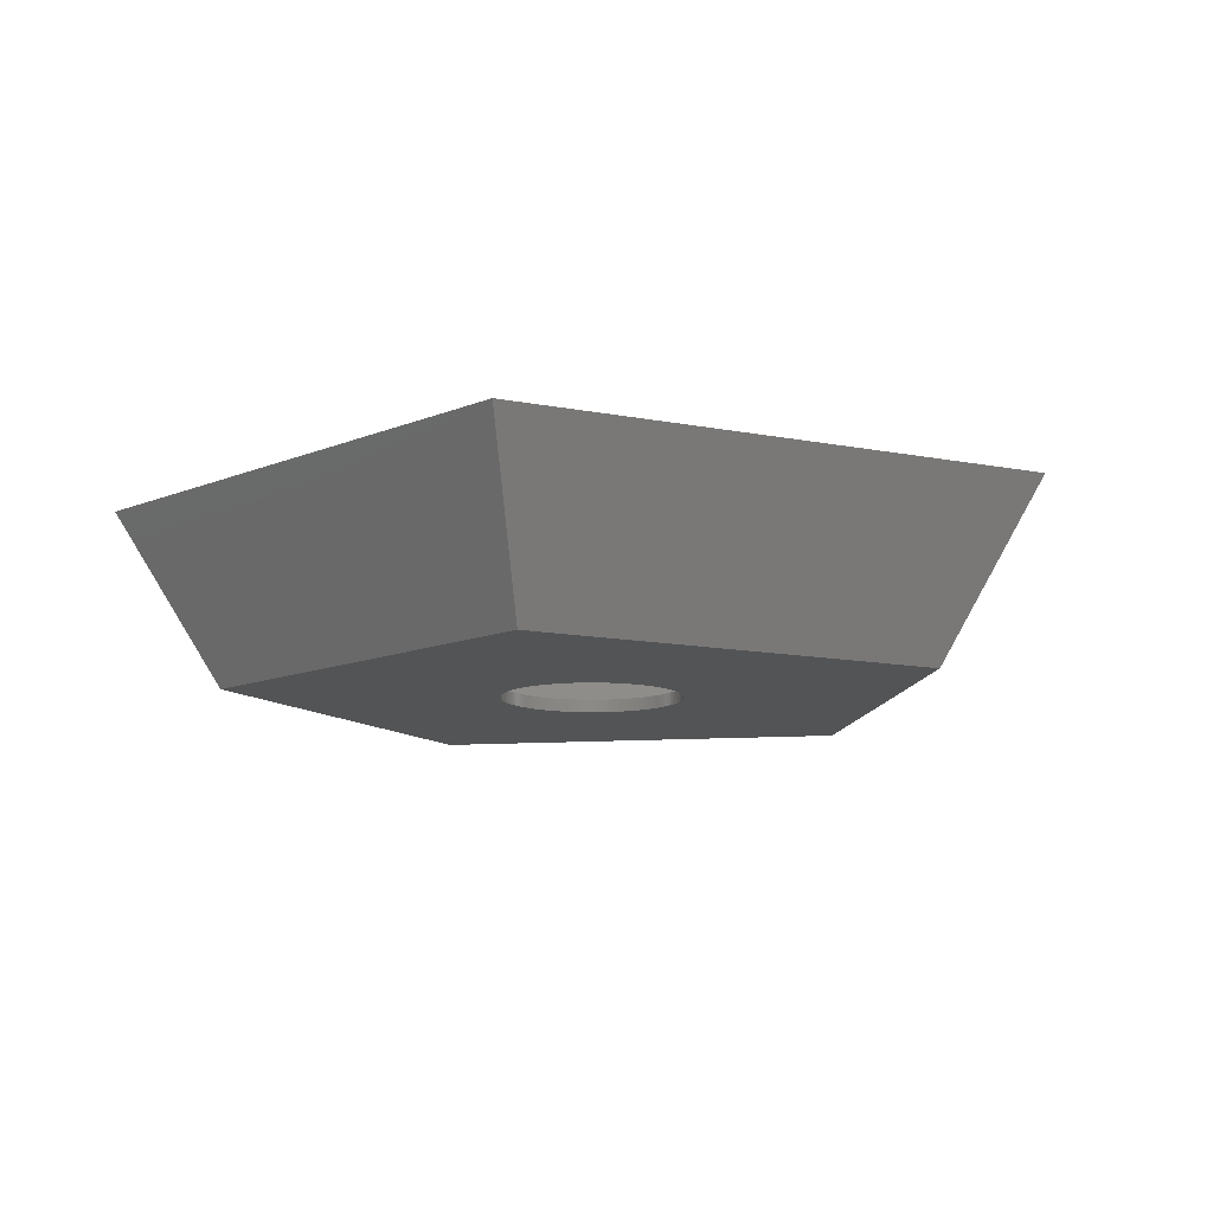
<metadata>
{"format":"stl","ext":"stl","renderer":"f3d","projection":"perspective","resolution":1024,"background":"white","views":[{"elev":-11.4,"azim":18.7,"up":"+Z"}]}
</metadata>
<code>
# stl→obj: 436 verts, 872 faces
v 13.15 -83 0
v 90.66 -14.36 12.55
v 107.4 -17.01 40
v 83 -13.15 0
v 14.36 -90.66 12.55
v 17.01 -107.4 40
v 88.96 19.22 40
v 41.67 81.78 12.55
v 49.37 96.9 40
v 38.15 74.87 0
v 9.212 90.54 40
v -59.42 59.42 0
v -76.9 76.9 40
v -90.54 -9.212 40
v -74.87 -38.15 0
v -81.78 -41.67 12.55
v -96.9 -49.37 40
v -19.22 -88.96 40
v 20.99 0.6596 0
v 20.99 -0.6596 0
v 20.91 -1.976 0
v 20.74 -3.285 0
v 20.49 -4.581 0
v 20.17 -5.859 0
v 19.76 -7.114 0
v 19.27 -8.34 0
v 18.71 -9.534 0
v 18.08 -10.69 0
v 17.37 -11.8 0
v 16.59 -12.87 0
v 15.75 -13.89 0
v 14.85 -14.85 0
v 13.89 -15.75 0
v 12.87 -16.59 0
v 11.8 -17.37 0
v 10.69 -18.08 0
v 9.534 -18.71 0
v 8.34 -19.27 0
v 7.114 -19.76 0
v 5.859 -20.17 0
v 4.581 -20.49 0
v 3.285 -20.74 0
v 1.976 -20.91 0
v 0.6596 -20.99 0
v -0.6596 -20.99 0
v -1.976 -20.91 0
v -3.285 -20.74 0
v -4.581 -20.49 0
v -5.859 -20.17 0
v -7.114 -19.76 0
v -8.34 -19.27 0
v -9.534 -18.71 0
v -10.69 -18.08 0
v -11.8 -17.37 0
v -12.87 -16.59 0
v -13.89 -15.75 0
v -14.85 -14.85 0
v -15.75 -13.89 0
v -16.59 -12.87 0
v -17.37 -11.8 0
v -18.08 -10.69 0
v -18.71 -9.534 0
v -20.99 0.6596 0
v -20.99 -0.6596 0
v -20.91 -1.976 0
v -20.74 -3.285 0
v -20.49 -4.581 0
v -20.17 -5.859 0
v -19.76 -7.114 0
v -19.27 -8.34 0
v 20.91 1.976 0
v 20.74 3.285 0
v 20.49 4.581 0
v 20.17 5.859 0
v 19.76 7.114 0
v 19.27 8.34 0
v 18.71 9.534 0
v 18.08 10.69 0
v 17.37 11.8 0
v 16.59 12.87 0
v 15.75 13.89 0
v 14.85 14.85 0
v 13.89 15.75 0
v 12.87 16.59 0
v 11.8 17.37 0
v 10.69 18.08 0
v 9.534 18.71 0
v 8.34 19.27 0
v 7.114 19.76 0
v 5.859 20.17 0
v 4.581 20.49 0
v 3.285 20.74 0
v 1.976 20.91 0
v 0.6596 20.99 0
v -0.6596 20.99 0
v -1.976 20.91 0
v -3.285 20.74 0
v -4.581 20.49 0
v -5.859 20.17 0
v -7.114 19.76 0
v -8.34 19.27 0
v -9.534 18.71 0
v -10.69 18.08 0
v -11.8 17.37 0
v -12.87 16.59 0
v -13.89 15.75 0
v -14.85 14.85 0
v -15.75 13.89 0
v -16.59 12.87 0
v -17.37 11.8 0
v -18.08 10.69 0
v -18.71 9.534 0
v -19.27 8.34 0
v -19.76 7.114 0
v -20.17 5.859 0
v -20.49 4.581 0
v -20.74 3.285 0
v -20.91 1.976 0
v 13.03 -82.24 1
v 89.83 -14.23 13.44
v 82.24 -13.03 1
v 106 -16.8 40
v 14.23 -89.83 13.44
v 16.8 -106 40
v 88.19 18.26 40
v 41.29 81.04 13.44
v 37.8 74.19 1
v 48.75 95.67 40
v -58.88 58.88 1
v 9.881 89.51 40
v -75.92 75.92 40
v -89.51 -9.881 40
v -74.19 -37.8 1
v -81.04 -41.29 13.44
v -95.67 -48.75 40
v -18.26 -88.19 40
v 33.85 3.2 1
v 33.98 1.068 1
v 33.58 5.319 1
v 33.18 7.417 1
v 32.65 9.486 1
v 31.99 11.52 1
v 31.2 13.5 1
v 30.29 15.44 1
v 29.27 17.31 1
v 28.12 19.11 1
v 26.87 20.84 1
v 25.5 22.48 1
v 24.04 24.04 1
v 22.48 25.5 1
v 20.84 26.87 1
v 19.11 28.12 1
v 17.31 29.27 1
v 15.44 30.29 1
v 13.5 31.2 1
v 11.52 31.99 1
v 9.486 32.65 1
v 7.417 33.18 1
v 5.319 33.58 1
v 3.2 33.85 1
v 1.068 33.98 1
v -1.068 33.98 1
v -3.2 33.85 1
v -5.319 33.58 1
v -7.417 33.18 1
v -9.486 32.65 1
v -11.52 31.99 1
v -13.5 31.2 1
v -15.44 30.29 1
v -17.31 29.27 1
v -19.11 28.12 1
v -33.85 3.2 1
v -33.98 1.068 1
v -33.58 5.319 1
v -33.18 7.417 1
v -32.65 9.486 1
v -31.99 11.52 1
v -31.2 13.5 1
v -30.29 15.44 1
v -29.27 17.31 1
v -28.12 19.11 1
v -26.87 20.84 1
v -25.5 22.48 1
v -24.04 24.04 1
v -22.48 25.5 1
v -20.84 26.87 1
v 33.98 -1.068 1
v 33.85 -3.2 1
v 33.58 -5.319 1
v 33.18 -7.417 1
v 32.65 -9.486 1
v 31.99 -11.52 1
v 31.2 -13.5 1
v 30.29 -15.44 1
v 29.27 -17.31 1
v 28.12 -19.11 1
v 26.87 -20.84 1
v 25.5 -22.48 1
v 24.04 -24.04 1
v 22.48 -25.5 1
v 20.84 -26.87 1
v 19.11 -28.12 1
v 17.31 -29.27 1
v 15.44 -30.29 1
v 13.5 -31.2 1
v 11.52 -31.99 1
v 9.486 -32.65 1
v 7.417 -33.18 1
v 5.319 -33.58 1
v 3.2 -33.85 1
v 1.068 -33.98 1
v -1.068 -33.98 1
v -3.2 -33.85 1
v -5.319 -33.58 1
v -7.417 -33.18 1
v -9.486 -32.65 1
v -11.52 -31.99 1
v -13.5 -31.2 1
v -15.44 -30.29 1
v -17.31 -29.27 1
v -19.11 -28.12 1
v -20.84 -26.87 1
v -22.48 -25.5 1
v -24.04 -24.04 1
v -25.5 -22.48 1
v -26.87 -20.84 1
v -28.12 -19.11 1
v -33.98 -1.068 1
v -33.85 -3.2 1
v -33.58 -5.319 1
v -33.18 -7.417 1
v -32.65 -9.486 1
v -29.27 -17.31 1
v -30.29 -15.44 1
v -31.2 -13.5 1
v -31.99 -11.52 1
v -29.27 -17.31 3
v -28.12 -19.11 3
v 20.84 26.87 3
v 22.48 25.5 3
v 24.04 24.04 3
v 19.11 28.12 3
v -5.319 -33.58 3
v -7.417 -33.18 3
v -33.98 -1.068 3
v -33.85 -3.2 3
v -25.5 -22.48 3
v -24.04 -24.04 3
v 13.5 31.2 3
v 15.44 30.29 3
v 33.85 3.2 3
v 33.58 5.319 3
v 17.31 29.27 3
v -20.84 -26.87 3
v -22.48 -25.5 3
v 31.99 11.52 3
v 31.2 13.5 3
v 33.98 1.068 3
v -5.319 33.58 3
v -3.2 33.85 3
v -28.12 19.11 3
v -29.27 17.31 3
v -33.58 -5.319 3
v -33.18 -7.417 3
v 17.31 -29.27 3
v 15.44 -30.29 3
v 5.319 33.58 3
v 7.417 33.18 3
v 31.99 -11.52 3
v 32.65 -9.486 3
v -13.5 -31.2 3
v -15.44 -30.29 3
v 24.04 -24.04 3
v 25.5 -22.48 3
v -9.486 32.65 3
v -7.417 33.18 3
v 30.29 15.44 3
v 29.27 17.31 3
v -11.52 -31.99 3
v -17.31 -29.27 3
v -19.11 -28.12 3
v -24.04 24.04 3
v -25.5 22.48 3
v 30.29 -15.44 3
v 31.2 -13.5 3
v -19.11 28.12 3
v -17.31 29.27 3
v 22.48 -25.5 3
v 29.27 -17.31 3
v 26.87 -20.84 3
v 28.12 -19.11 3
v 33.18 -7.417 3
v 33.58 -5.319 3
v 9.486 32.65 3
v -33.58 5.319 3
v -33.85 3.2 3
v 3.2 -33.85 3
v 1.068 -33.98 3
v -30.29 15.44 3
v -31.2 13.5 3
v 28.12 19.11 3
v 26.87 20.84 3
v -33.18 7.417 3
v 13.5 -31.2 3
v -11.52 31.99 3
v -1.068 33.98 3
v -26.87 20.84 3
v 11.52 31.99 3
v -32.65 -9.486 3
v -32.65 9.486 3
v 20.84 -26.87 3
v 19.11 -28.12 3
v -9.486 -32.65 3
v 20.99 0.6596 3
v 33.98 -1.068 3
v 20.91 1.976 3
v 20.99 -0.6596 3
v 20.74 3.285 3
v 33.18 7.417 3
v 33.85 -3.2 3
v 20.49 4.581 3
v 32.65 9.486 3
v 20.91 -1.976 3
v 20.17 5.859 3
v 19.76 7.114 3
v 20.74 -3.285 3
v 19.27 8.34 3
v 18.71 9.534 3
v 20.49 -4.581 3
v 18.08 10.69 3
v 17.37 11.8 3
v 20.17 -5.859 3
v 16.59 12.87 3
v 25.5 22.48 3
v 15.75 13.89 3
v 19.76 -7.114 3
v 14.85 14.85 3
v 19.27 -8.34 3
v 13.89 15.75 3
v 12.87 16.59 3
v 11.8 17.37 3
v 10.69 18.08 3
v 9.534 18.71 3
v 8.34 19.27 3
v 7.114 19.76 3
v 5.859 20.17 3
v 4.581 20.49 3
v 3.285 20.74 3
v 3.2 33.85 3
v 1.976 20.91 3
v 1.068 33.98 3
v 0.6596 20.99 3
v -0.6596 20.99 3
v -1.976 20.91 3
v -3.285 20.74 3
v -4.581 20.49 3
v -5.859 20.17 3
v -7.114 19.76 3
v -8.34 19.27 3
v -13.5 31.2 3
v -9.534 18.71 3
v -15.44 30.29 3
v -10.69 18.08 3
v -11.8 17.37 3
v -12.87 16.59 3
v -20.84 26.87 3
v -13.89 15.75 3
v -22.48 25.5 3
v -14.85 14.85 3
v -15.75 13.89 3
v -16.59 12.87 3
v -17.37 11.8 3
v -18.08 10.69 3
v -18.71 9.534 3
v -19.27 8.34 3
v 18.71 -9.534 3
v 18.08 -10.69 3
v 17.37 -11.8 3
v 16.59 -12.87 3
v 15.75 -13.89 3
v 14.85 -14.85 3
v 13.89 -15.75 3
v 12.87 -16.59 3
v 11.8 -17.37 3
v 10.69 -18.08 3
v 9.534 -18.71 3
v 8.34 -19.27 3
v 11.52 -31.99 3
v 7.114 -19.76 3
v 9.486 -32.65 3
v 5.859 -20.17 3
v 7.417 -33.18 3
v 4.581 -20.49 3
v 5.319 -33.58 3
v 3.285 -20.74 3
v 1.976 -20.91 3
v 0.6596 -20.99 3
v -0.6596 -20.99 3
v -1.068 -33.98 3
v -1.976 -20.91 3
v -3.2 -33.85 3
v -3.285 -20.74 3
v -4.581 -20.49 3
v -5.859 -20.17 3
v -7.114 -19.76 3
v -8.34 -19.27 3
v -9.534 -18.71 3
v -10.69 -18.08 3
v -11.8 -17.37 3
v -12.87 -16.59 3
v -13.89 -15.75 3
v -14.85 -14.85 3
v -15.75 -13.89 3
v -16.59 -12.87 3
v -26.87 -20.84 3
v -17.37 -11.8 3
v -18.08 -10.69 3
v -18.71 -9.534 3
v -30.29 -15.44 3
v -19.27 -8.34 3
v -31.2 -13.5 3
v -19.76 -7.114 3
v -31.99 -11.52 3
v -20.17 -5.859 3
v -20.49 -4.581 3
v -20.74 -3.285 3
v -20.91 -1.976 3
v -20.99 -0.6596 3
v -19.76 7.114 3
v -31.99 11.52 3
v -20.17 5.859 3
v -20.49 4.581 3
v -20.74 3.285 3
v -20.91 1.976 3
v -20.99 0.6596 3
v -33.98 1.068 3
f 1 2 3
f 2 1 4
f 3 5 1
f 5 3 6
f 7 8 9
f 8 7 10
f 7 4 10
f 4 7 2
f 3 2 7
f 10 11 8
f 11 10 12
f 11 12 13
f 8 11 9
f 12 14 13
f 15 14 12
f 14 15 16
f 16 17 14
f 16 18 17
f 15 18 16
f 1 18 15
f 18 1 5
f 6 18 5
f 19 4 20
f 4 21 20
f 4 22 21
f 4 23 22
f 4 24 23
f 4 25 24
f 4 26 25
f 4 27 26
f 4 28 27
f 4 29 28
f 4 30 29
f 4 31 30
f 4 32 31
f 1 32 4
f 32 1 33
f 1 34 33
f 1 35 34
f 1 36 35
f 1 37 36
f 1 38 37
f 1 39 38
f 1 40 39
f 1 41 40
f 1 42 41
f 1 43 42
f 1 44 43
f 1 45 44
f 1 46 45
f 1 47 46
f 1 48 47
f 1 49 48
f 1 50 49
f 1 51 50
f 1 52 51
f 15 52 1
f 52 15 53
f 53 15 54
f 54 15 55
f 55 15 56
f 56 15 57
f 57 15 58
f 58 15 59
f 59 15 60
f 60 15 61
f 61 15 62
f 15 63 64
f 15 64 65
f 15 65 66
f 15 66 67
f 15 67 68
f 15 68 69
f 15 69 70
f 62 15 70
f 63 15 12
f 71 4 19
f 72 4 71
f 73 4 72
f 74 4 73
f 75 4 74
f 76 4 75
f 77 4 76
f 4 77 10
f 78 10 77
f 79 10 78
f 80 10 79
f 81 10 80
f 82 10 81
f 83 10 82
f 84 10 83
f 85 10 84
f 86 10 85
f 87 10 86
f 88 10 87
f 89 10 88
f 90 10 89
f 91 10 90
f 92 10 91
f 93 10 92
f 94 10 93
f 95 10 94
f 96 10 95
f 97 10 96
f 12 97 98
f 12 98 99
f 12 99 100
f 12 100 101
f 12 101 102
f 12 102 103
f 12 103 104
f 12 104 105
f 12 105 106
f 12 106 107
f 12 107 108
f 97 12 10
f 109 12 108
f 110 12 109
f 111 12 110
f 112 12 111
f 113 12 112
f 114 12 113
f 115 12 114
f 116 12 115
f 117 12 116
f 118 12 117
f 12 118 63
f 119 120 121
f 120 119 122
f 123 122 119
f 122 123 124
f 125 126 127
f 126 125 128
f 121 125 127
f 125 121 120
f 122 125 120
f 129 130 131
f 127 130 129
f 130 127 126
f 126 128 130
f 132 129 131
f 132 133 129
f 133 132 134
f 134 132 135
f 119 136 123
f 136 134 135
f 136 119 133
f 136 133 134
f 124 123 136
f 121 137 138
f 121 139 137
f 121 140 139
f 121 141 140
f 121 142 141
f 121 143 142
f 121 144 143
f 127 145 144
f 127 146 145
f 127 147 146
f 127 148 147
f 127 149 148
f 127 150 149
f 127 151 150
f 127 152 151
f 127 153 152
f 127 154 153
f 127 155 154
f 127 156 155
f 127 157 156
f 127 158 157
f 127 159 158
f 127 160 159
f 127 161 160
f 127 162 161
f 127 163 162
f 127 164 163
f 129 164 127
f 164 129 165
f 165 129 166
f 166 129 167
f 167 129 168
f 168 129 169
f 169 129 170
f 170 129 171
f 172 133 173
f 174 133 172
f 133 174 129
f 175 129 174
f 176 129 175
f 177 129 176
f 178 129 177
f 179 129 178
f 180 129 179
f 181 129 180
f 182 129 181
f 183 129 182
f 184 129 183
f 185 129 184
f 186 129 185
f 171 129 186
f 144 121 127
f 187 121 138
f 188 121 187
f 189 121 188
f 190 121 189
f 191 121 190
f 192 121 191
f 193 121 192
f 194 121 193
f 195 121 194
f 196 121 195
f 197 121 196
f 198 121 197
f 199 121 198
f 119 199 200
f 119 200 201
f 119 201 202
f 119 202 203
f 119 203 204
f 119 204 205
f 199 119 121
f 206 119 205
f 207 119 206
f 208 119 207
f 209 119 208
f 210 119 209
f 211 119 210
f 212 119 211
f 213 119 212
f 214 119 213
f 215 119 214
f 216 119 215
f 217 119 216
f 218 119 217
f 219 119 218
f 133 219 220
f 133 220 221
f 133 221 222
f 133 222 223
f 133 223 224
f 133 224 225
f 133 225 226
f 133 226 227
f 173 133 228
f 228 133 229
f 229 133 230
f 230 133 231
f 231 133 232
f 219 133 119
f 233 133 227
f 234 133 233
f 235 133 234
f 236 133 235
f 232 133 236
f 7 122 3
f 7 125 122
f 128 7 9
f 7 128 125
f 11 128 9
f 128 11 130
f 11 131 130
f 13 131 11
f 14 131 13
f 131 14 132
f 14 135 132
f 135 14 17
f 122 6 3
f 124 6 122
f 18 124 136
f 124 18 6
f 135 18 136
f 18 135 17
f 227 237 233
f 237 227 238
f 150 239 240
f 239 150 151
f 149 240 241
f 240 149 150
f 151 242 239
f 242 151 152
f 215 243 244
f 243 215 214
f 229 245 228
f 245 229 246
f 224 247 225
f 247 224 248
f 154 249 250
f 249 154 155
f 251 139 252
f 139 251 137
f 152 253 242
f 253 152 153
f 223 254 255
f 254 223 222
f 256 143 257
f 143 256 142
f 258 137 251
f 137 258 138
f 163 259 260
f 259 163 164
f 180 261 181
f 261 180 262
f 231 263 230
f 263 231 264
f 204 265 266
f 265 204 203
f 158 267 268
f 267 158 159
f 269 191 270
f 191 269 192
f 219 271 272
f 271 219 218
f 273 198 274
f 198 273 199
f 224 255 248
f 255 224 223
f 165 275 276
f 275 165 166
f 277 145 278
f 145 277 144
f 218 279 271
f 279 218 217
f 221 280 281
f 280 221 220
f 183 282 184
f 282 183 283
f 284 193 285
f 193 284 194
f 170 286 287
f 286 170 171
f 230 246 229
f 246 230 263
f 200 273 288
f 273 200 199
f 289 194 284
f 194 289 195
f 290 196 291
f 196 290 197
f 292 189 293
f 189 292 190
f 157 268 294
f 268 157 158
f 172 295 174
f 295 172 296
f 211 297 298
f 297 211 210
f 178 299 179
f 299 178 300
f 301 147 302
f 147 301 146
f 164 276 259
f 276 164 165
f 174 303 175
f 303 174 295
f 205 266 304
f 266 205 204
f 166 305 275
f 305 166 167
f 162 260 306
f 260 162 163
f 182 283 183
f 283 182 307
f 156 294 308
f 294 156 157
f 232 264 231
f 264 232 309
f 175 310 176
f 310 175 303
f 153 250 253
f 250 153 154
f 202 311 312
f 311 202 201
f 216 244 313
f 244 216 215
f 155 308 249
f 308 155 156
f 314 258 251
f 258 314 315
f 316 251 252
f 317 315 314
f 318 252 319
f 315 317 320
f 321 319 322
f 323 320 317
f 324 322 256
f 320 323 293
f 325 256 257
f 326 293 323
f 327 257 277
f 293 326 292
f 328 277 278
f 329 292 326
f 330 278 301
f 292 329 270
f 331 301 302
f 332 270 329
f 333 302 334
f 270 332 269
f 335 334 241
f 336 269 332
f 337 241 240
f 269 336 285
f 338 285 336
f 251 316 314
f 339 240 239
f 252 318 316
f 319 321 318
f 322 324 321
f 256 325 324
f 257 327 325
f 340 239 242
f 277 328 327
f 278 330 328
f 301 331 330
f 341 242 253
f 302 333 331
f 334 335 333
f 342 253 250
f 241 337 335
f 240 339 337
f 343 250 249
f 239 340 339
f 242 341 340
f 344 249 308
f 253 342 341
f 250 343 342
f 345 308 294
f 249 344 343
f 346 294 268
f 308 345 344
f 294 346 345
f 347 268 267
f 268 347 346
f 267 348 347
f 349 348 267
f 349 350 348
f 351 350 349
f 351 352 350
f 351 353 352
f 306 353 351
f 306 354 353
f 260 354 306
f 260 355 354
f 259 355 260
f 355 259 356
f 276 356 259
f 356 276 357
f 275 357 276
f 357 275 358
f 305 358 275
f 358 305 359
f 360 359 305
f 359 360 361
f 362 361 360
f 361 362 363
f 287 363 362
f 363 287 364
f 286 364 287
f 364 286 365
f 366 365 286
f 365 366 367
f 368 367 366
f 367 368 369
f 282 369 368
f 369 282 370
f 283 370 282
f 370 283 371
f 307 371 283
f 371 307 372
f 261 372 307
f 372 261 373
f 262 373 261
f 373 262 374
f 299 374 262
f 300 375 299
f 374 299 375
f 285 338 284
f 376 284 338
f 284 376 289
f 377 289 376
f 289 377 291
f 378 291 377
f 291 378 290
f 379 290 378
f 290 379 274
f 380 274 379
f 274 380 273
f 381 273 380
f 273 381 288
f 382 288 381
f 288 382 311
f 383 311 382
f 311 383 312
f 384 312 383
f 312 384 265
f 385 265 384
f 265 385 266
f 386 266 385
f 266 386 304
f 387 304 386
f 304 387 388
f 389 388 387
f 388 389 390
f 391 390 389
f 390 391 392
f 393 392 391
f 392 393 394
f 395 394 393
f 395 297 394
f 396 297 395
f 396 298 297
f 397 298 396
f 398 298 397
f 398 399 298
f 400 399 398
f 400 401 399
f 402 401 400
f 243 402 403
f 402 243 401
f 244 403 404
f 313 404 405
f 403 244 243
f 279 405 406
f 404 313 244
f 271 406 407
f 272 407 408
f 405 279 313
f 280 408 409
f 281 409 410
f 406 271 279
f 254 410 411
f 255 411 412
f 407 272 271
f 248 412 413
f 247 413 414
f 408 280 272
f 415 414 416
f 238 416 417
f 237 417 418
f 409 281 280
f 419 418 420
f 421 420 422
f 423 422 424
f 309 424 425
f 264 425 426
f 410 254 281
f 263 426 427
f 246 427 428
f 375 300 429
f 411 255 254
f 430 429 300
f 412 248 255
f 429 430 431
f 413 247 248
f 310 431 430
f 414 415 247
f 431 310 432
f 416 238 415
f 303 432 310
f 417 237 238
f 432 303 433
f 418 419 237
f 295 433 303
f 420 421 419
f 433 295 434
f 422 423 421
f 296 434 295
f 424 309 423
f 434 296 435
f 425 264 309
f 436 435 296
f 426 263 264
f 435 436 428
f 427 246 263
f 245 428 436
f 428 245 246
f 322 142 256
f 142 322 141
f 161 306 351
f 306 161 162
f 181 307 182
f 307 181 261
f 234 421 235
f 421 234 419
f 228 436 173
f 436 228 245
f 222 281 254
f 281 222 221
f 177 300 178
f 300 177 430
f 171 366 286
f 366 171 186
f 186 368 366
f 368 186 185
f 225 415 226
f 415 225 247
f 214 401 243
f 401 214 213
f 168 362 360
f 362 168 169
f 302 148 334
f 148 302 147
f 159 349 267
f 349 159 160
f 270 190 292
f 190 270 191
f 274 197 290
f 197 274 198
f 167 360 305
f 360 167 168
f 185 282 368
f 282 185 184
f 257 144 277
f 144 257 143
f 217 313 279
f 313 217 216
f 291 195 289
f 195 291 196
f 226 238 227
f 238 226 415
f 160 351 349
f 351 160 161
f 212 298 399
f 298 212 211
f 203 312 265
f 312 203 202
f 201 288 311
f 288 201 200
f 173 296 172
f 296 173 436
f 285 192 269
f 192 285 193
f 315 138 258
f 138 315 187
f 207 388 390
f 388 207 206
f 278 146 301
f 146 278 145
f 208 390 392
f 390 208 207
f 233 419 234
f 419 233 237
f 320 187 315
f 187 320 188
f 213 399 401
f 399 213 212
f 334 149 241
f 149 334 148
f 220 272 280
f 272 220 219
f 179 262 180
f 262 179 299
f 319 141 322
f 141 319 140
f 252 140 319
f 140 252 139
f 206 304 388
f 304 206 205
f 209 392 394
f 392 209 208
f 169 287 362
f 287 169 170
f 236 309 232
f 309 236 423
f 235 423 236
f 423 235 421
f 176 430 177
f 430 176 310
f 293 188 320
f 188 293 189
f 210 394 297
f 394 210 209
f 91 346 347
f 346 91 90
f 84 339 340
f 339 84 83
f 83 337 339
f 337 83 82
f 85 340 341
f 340 85 84
f 25 332 24
f 332 25 336
f 80 335 81
f 335 80 333
f 43 397 396
f 397 43 44
f 374 111 373
f 111 374 112
f 32 382 381
f 382 32 33
f 33 383 382
f 383 33 34
f 23 326 22
f 326 23 329
f 37 387 386
f 387 37 38
f 95 352 353
f 352 95 94
f 47 403 402
f 403 47 48
f 49 405 404
f 405 49 50
f 19 316 71
f 316 19 314
f 434 117 433
f 117 434 118
f 86 341 342
f 341 86 85
f 42 396 395
f 396 42 43
f 32 380 31
f 380 32 381
f 435 118 434
f 118 435 63
f 41 395 393
f 395 41 42
f 81 337 82
f 337 81 335
f 44 398 397
f 398 44 45
f 46 402 400
f 402 46 47
f 99 356 357
f 356 99 98
f 420 69 422
f 69 420 70
f 101 358 359
f 358 101 100
f 26 336 25
f 336 26 338
f 417 62 418
f 62 417 61
f 35 385 384
f 385 35 36
f 96 353 354
f 353 96 95
f 98 355 356
f 355 98 97
f 373 110 372
f 110 373 111
f 432 115 431
f 115 432 116
f 375 112 374
f 112 375 113
f 93 348 350
f 348 93 92
f 412 58 413
f 58 412 57
f 102 359 361
f 359 102 101
f 92 347 348
f 347 92 91
f 87 342 343
f 342 87 86
f 34 384 383
f 384 34 35
f 370 107 369
f 107 370 108
f 78 331 79
f 331 78 330
f 48 404 403
f 404 48 49
f 79 333 80
f 333 79 331
f 107 367 369
f 367 107 106
f 30 378 29
f 378 30 379
f 27 338 26
f 338 27 376
f 73 324 74
f 324 73 321
f 90 345 346
f 345 90 89
f 76 328 77
f 328 76 327
f 425 66 426
f 66 425 67
f 89 344 345
f 344 89 88
f 75 327 76
f 327 75 325
f 433 116 432
f 116 433 117
f 31 379 30
f 379 31 380
f 22 323 21
f 323 22 326
f 97 354 355
f 354 97 96
f 45 400 398
f 400 45 46
f 77 330 78
f 330 77 328
f 104 363 364
f 363 104 103
f 28 376 27
f 376 28 377
f 100 357 358
f 357 100 99
f 56 412 411
f 412 56 57
f 53 409 408
f 409 53 54
f 106 365 367
f 365 106 105
f 24 329 23
f 329 24 332
f 372 109 371
f 109 372 110
f 426 65 427
f 65 426 66
f 414 60 416
f 60 414 59
f 72 321 73
f 321 72 318
f 20 314 19
f 314 20 317
f 105 364 365
f 364 105 104
f 88 343 344
f 343 88 87
f 416 61 417
f 61 416 60
f 424 67 425
f 67 424 68
f 36 386 385
f 386 36 37
f 94 350 352
f 350 94 93
f 371 108 370
f 108 371 109
f 74 325 75
f 325 74 324
f 52 408 407
f 408 52 53
f 51 407 406
f 407 51 52
f 55 411 410
f 411 55 56
f 54 410 409
f 410 54 55
f 427 64 428
f 64 427 65
f 38 389 387
f 389 38 39
f 29 377 28
f 377 29 378
f 71 318 72
f 318 71 316
f 418 70 420
f 70 418 62
f 103 361 363
f 361 103 102
f 428 63 435
f 63 428 64
f 21 317 20
f 317 21 323
f 40 393 391
f 393 40 41
f 50 406 405
f 406 50 51
f 413 59 414
f 59 413 58
f 431 114 429
f 114 431 115
f 429 113 375
f 113 429 114
f 422 68 424
f 68 422 69
f 39 391 389
f 391 39 40

</code>
